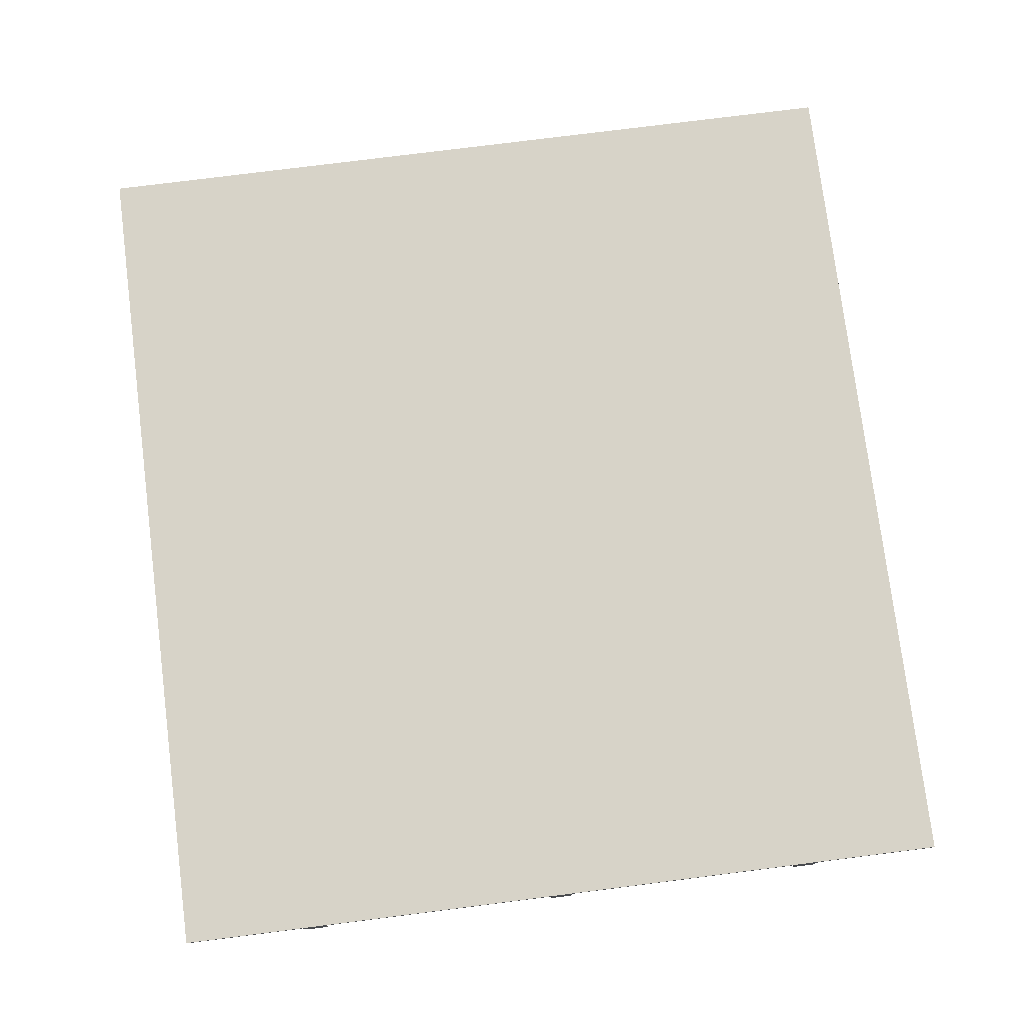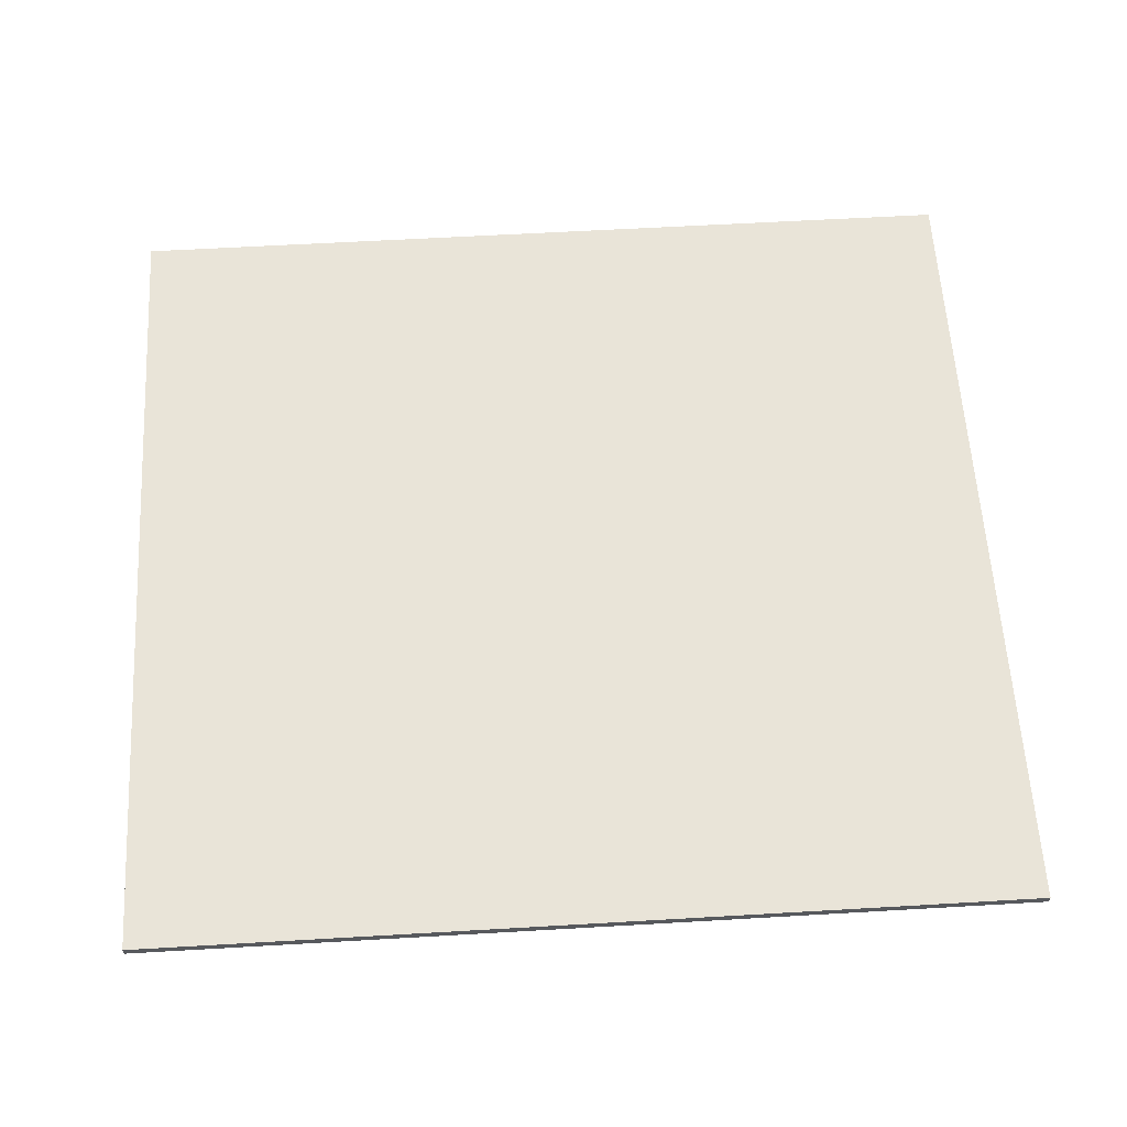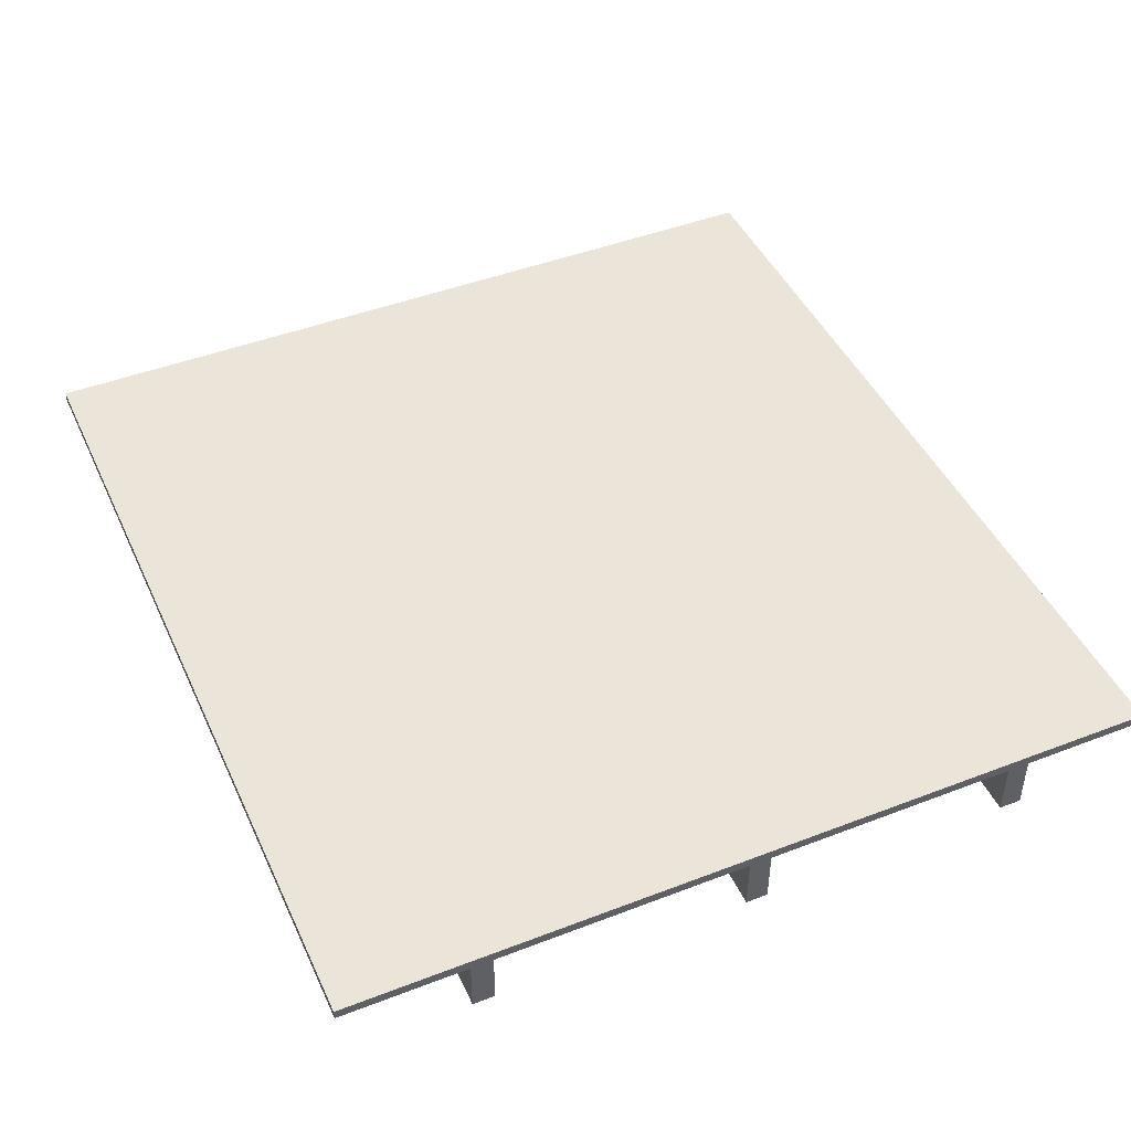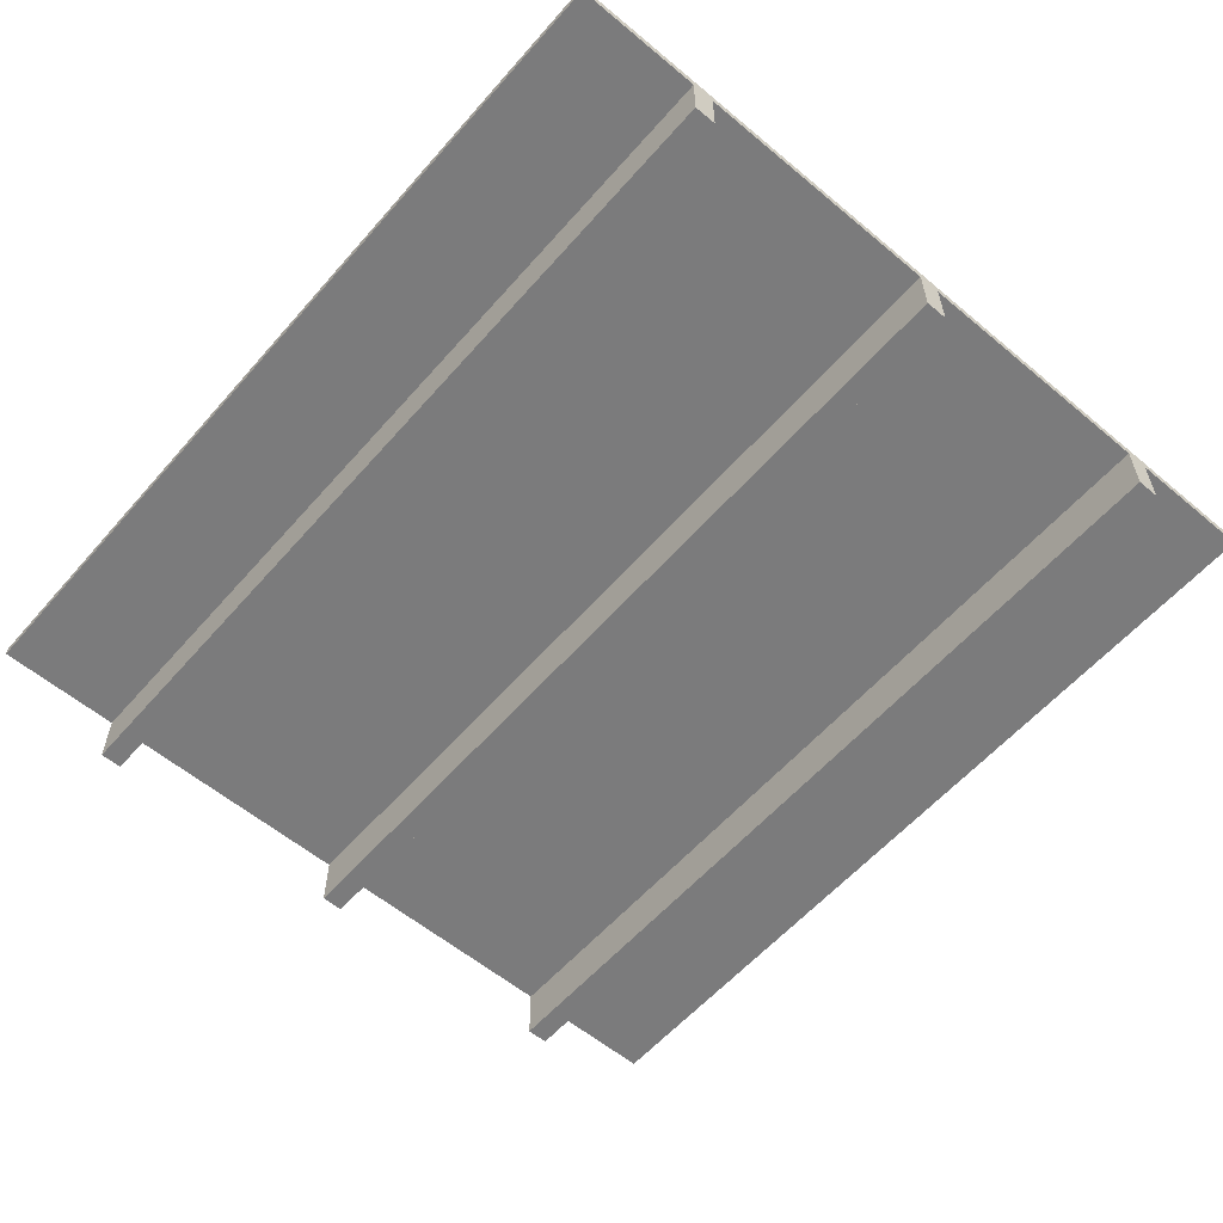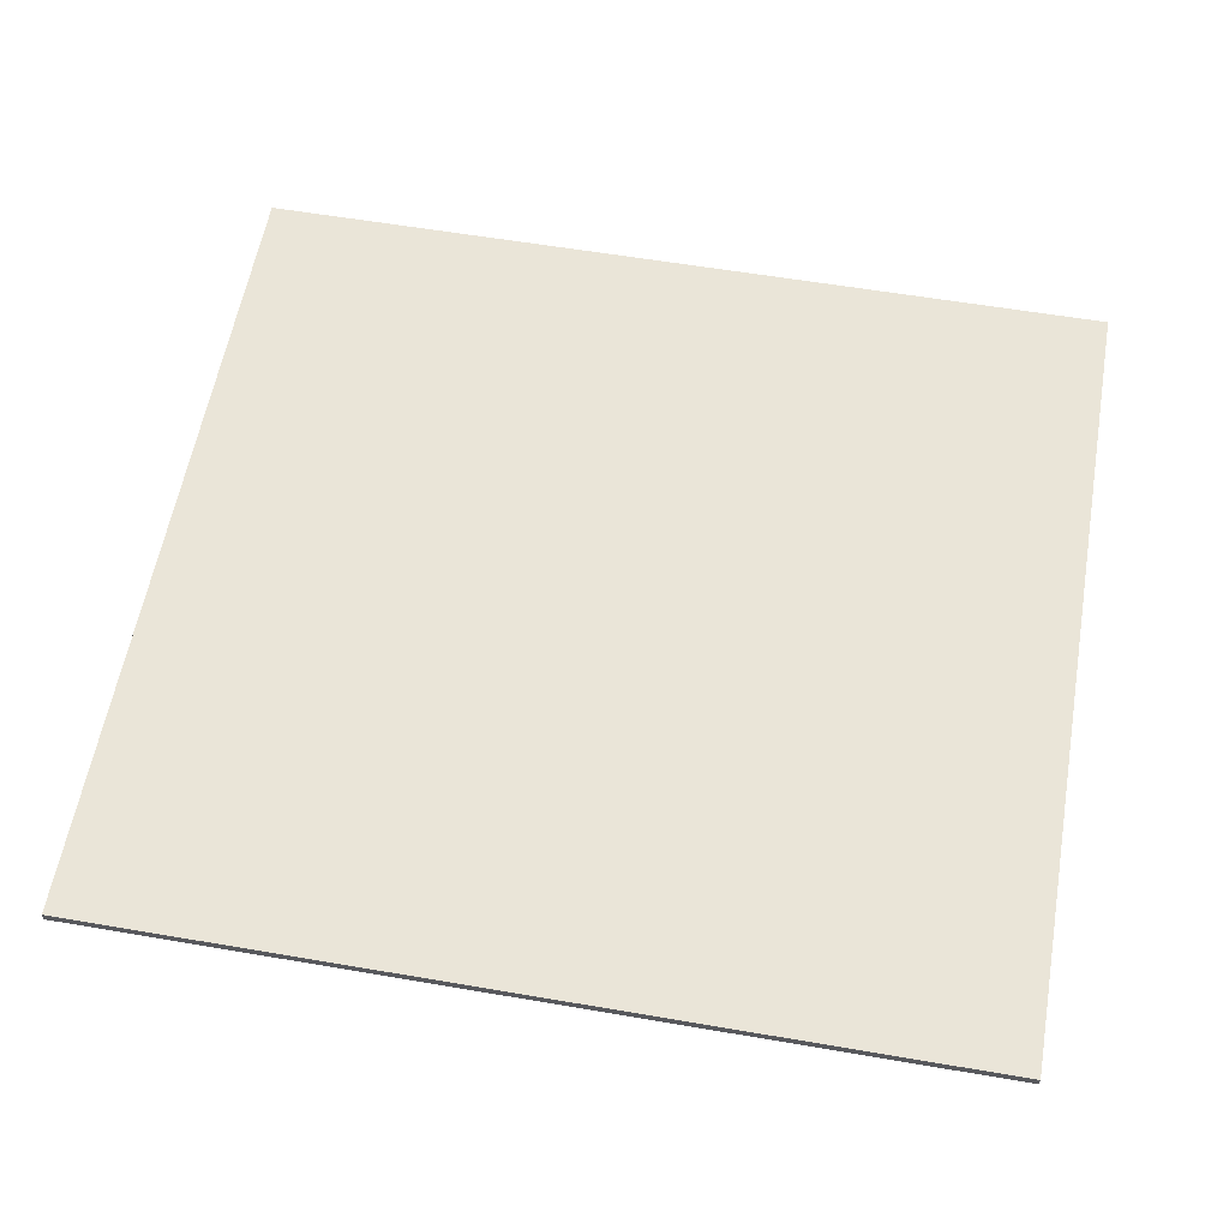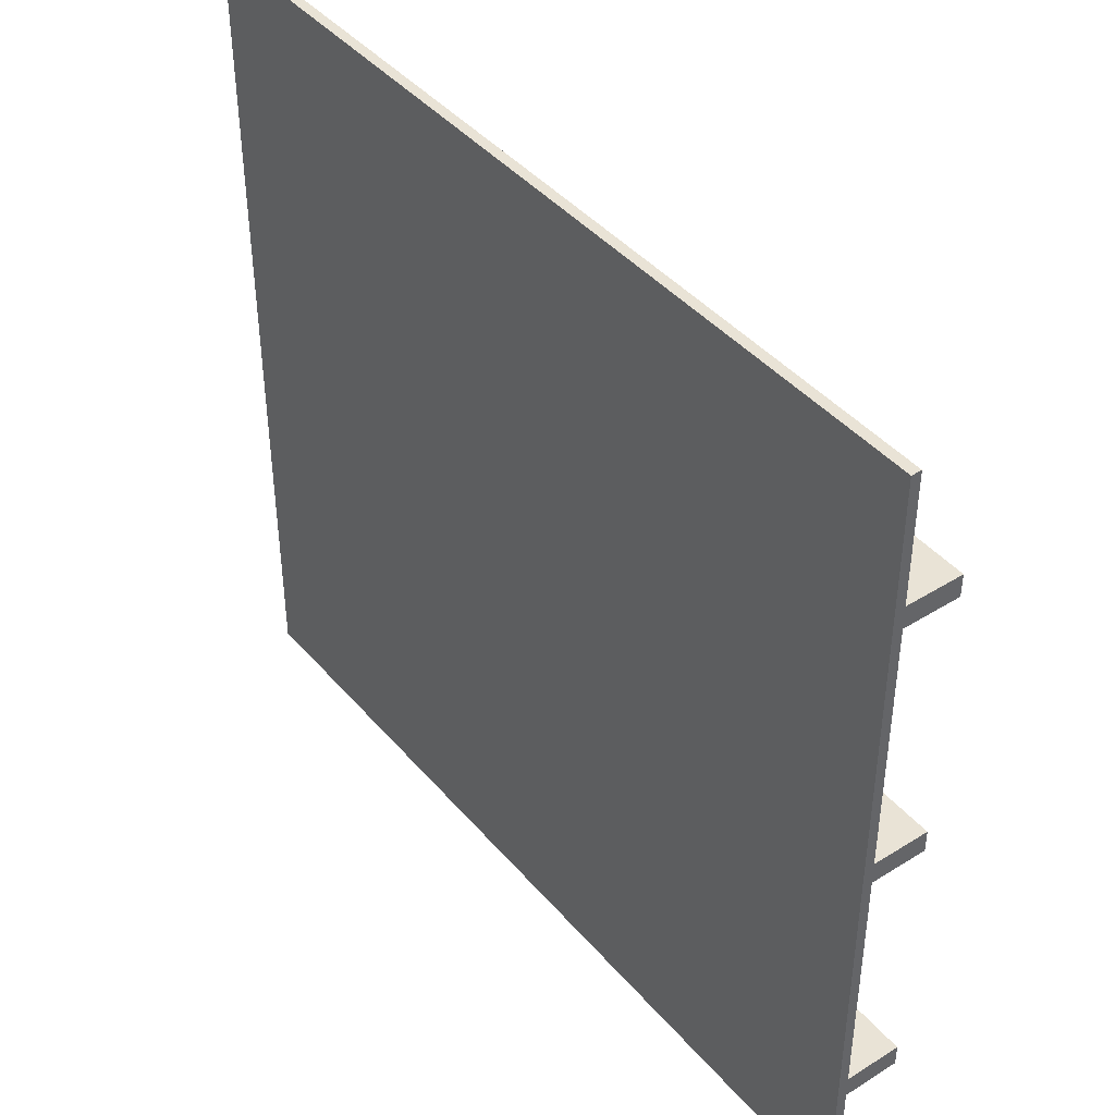
<metadata>
{"format":"obj","ext":"obj","renderer":"f3d","projection":"perspective","resolution":1024,"background":"white","views":[{"elev":77.2,"azim":82.8,"up":"+Y"},{"elev":60.2,"azim":176.6,"up":"+Y"},{"elev":45.5,"azim":-113.9,"up":"+Y"},{"elev":-58.4,"azim":49.2,"up":"+Y"},{"elev":58.7,"azim":-170.0,"up":"+Y"},{"elev":42.3,"azim":-126.9,"up":"+Z"}]}
</metadata>
<code>
v 7.958 -0.18 7.5
v 7.958 0 7.5
v -8.042 -0.18 7.5
v -8.042 0 7.5
v 7.958 0 7.5
v 7.958 0 2.5
v -8.042 0 7.5
v -8.042 0 2.5
v 7.958 0 2.5
v 7.958 -0.18 2.5
v -8.042 0 2.5
v -8.042 -0.18 2.5
v 7.958 -0.18 2.5
v 7.958 -0.18 4.8
v -8.042 -0.18 2.5
v -8.042 -0.18 4.8
v 7.958 -0.18 4.8
v 7.958 -1.2 4.8
v -8.042 -0.18 4.8
v -8.042 -1.2 4.8
v 7.958 -1.2 4.8
v 7.958 -1.2 5.2
v -8.042 -1.2 4.8
v -8.042 -1.2 5.2
v 7.958 -1.2 5.2
v 7.958 -0.18 5.2
v -8.042 -1.2 5.2
v -8.042 -0.18 5.2
v 7.958 -0.18 5.2
v 7.958 -0.18 7.5
v -8.042 -0.18 5.2
v -8.042 -0.18 7.5
v -8.042 0 7.5
v -8.042 0 2.5
v -8.042 -0.18 7.5
v -8.042 -0.18 5.2
v -8.042 -1.2 5.2
v -8.042 -1.2 4.8
v -8.042 -0.18 4.8
v -8.042 -0.18 2.5
v 7.958 0 7.5
v 7.958 -0.18 7.5
v 7.958 0 2.5
v 7.958 -0.18 2.5
v 7.958 -0.18 4.8
v 7.958 -1.2 4.8
v 7.958 -1.2 5.2
v 7.958 -0.18 5.2
v 7.958 -0.18 2.5
v 7.958 0 2.5
v -8.042 -0.18 2.5
v -8.042 0 2.5
v 7.958 0 2.5
v 7.958 0 -2.5
v -8.042 0 2.5
v -8.042 0 -2.5
v 7.958 0 -2.5
v 7.958 -0.18 -2.5
v -8.042 0 -2.5
v -8.042 -0.18 -2.5
v 7.958 -0.18 -2.5
v 7.958 -0.18 -0.2
v -8.042 -0.18 -2.5
v -8.042 -0.18 -0.2
v 7.958 -0.18 -0.2
v 7.958 -1.2 -0.2
v -8.042 -0.18 -0.2
v -8.042 -1.2 -0.2
v 7.958 -1.2 -0.2
v 7.958 -1.2 0.2
v -8.042 -1.2 -0.2
v -8.042 -1.2 0.2
v 7.958 -1.2 0.2
v 7.958 -0.18 0.2
v -8.042 -1.2 0.2
v -8.042 -0.18 0.2
v 7.958 -0.18 0.2
v 7.958 -0.18 2.5
v -8.042 -0.18 0.2
v -8.042 -0.18 2.5
v -8.042 0 2.5
v -8.042 0 -2.5
v -8.042 -0.18 2.5
v -8.042 -0.18 0.2
v -8.042 -1.2 0.2
v -8.042 -1.2 -0.2
v -8.042 -0.18 -0.2
v -8.042 -0.18 -2.5
v 7.958 0 2.5
v 7.958 -0.18 2.5
v 7.958 0 -2.5
v 7.958 -0.18 -2.5
v 7.958 -0.18 -0.2
v 7.958 -1.2 -0.2
v 7.958 -1.2 0.2
v 7.958 -0.18 0.2
v 7.958 -0.18 -2.5
v 7.958 0 -2.5
v -8.042 -0.18 -2.5
v -8.042 0 -2.5
v 7.958 0 -2.5
v 7.958 0 -7.5
v -8.042 0 -2.5
v -8.042 0 -7.5
v 7.958 0 -7.5
v 7.958 -0.18 -7.5
v -8.042 0 -7.5
v -8.042 -0.18 -7.5
v 7.958 -0.18 -7.5
v 7.958 -0.18 -5.2
v -8.042 -0.18 -7.5
v -8.042 -0.18 -5.2
v 7.958 -0.18 -5.2
v 7.958 -1.2 -5.2
v -8.042 -0.18 -5.2
v -8.042 -1.2 -5.2
v 7.958 -1.2 -5.2
v 7.958 -1.2 -4.8
v -8.042 -1.2 -5.2
v -8.042 -1.2 -4.8
v 7.958 -1.2 -4.8
v 7.958 -0.18 -4.8
v -8.042 -1.2 -4.8
v -8.042 -0.18 -4.8
v 7.958 -0.18 -4.8
v 7.958 -0.18 -2.5
v -8.042 -0.18 -4.8
v -8.042 -0.18 -2.5
v -8.042 0 -2.5
v -8.042 0 -7.5
v -8.042 -0.18 -2.5
v -8.042 -0.18 -4.8
v -8.042 -1.2 -4.8
v -8.042 -1.2 -5.2
v -8.042 -0.18 -5.2
v -8.042 -0.18 -7.5
v 7.958 0 -2.5
v 7.958 -0.18 -2.5
v 7.958 0 -7.5
v 7.958 -0.18 -7.5
v 7.958 -0.18 -5.2
v 7.958 -1.2 -5.2
v 7.958 -1.2 -4.8
v 7.958 -0.18 -4.8
g mesh_tbeam_multiple0
f 2 4 3
f 6 8 7
f 10 12 11
f 14 16 15
f 18 20 19
f 22 24 23
f 26 28 27
f 30 32 31
f 36 34 39
f 40 39 34
f 39 38 37
f 36 35 33
f 34 36 33
f 45 44 43
f 46 45 48
f 43 41 48
f 42 48 41
f 50 52 51
f 54 56 55
f 58 60 59
f 62 64 63
f 66 68 67
f 70 72 71
f 74 76 75
f 78 80 79
f 84 82 87
f 88 87 82
f 87 86 85
f 84 83 81
f 82 84 81
f 93 92 91
f 94 93 96
f 91 89 96
f 90 96 89
f 98 100 99
f 102 104 103
f 106 108 107
f 110 112 111
f 114 116 115
f 118 120 119
f 122 124 123
f 126 128 127
f 132 130 135
f 136 135 130
f 135 134 133
f 132 131 129
f 130 132 129
f 141 140 139
f 142 141 144
f 139 137 144
f 138 144 137
f 2 3 1
f 6 7 5
f 10 11 9
f 14 15 13
f 18 19 17
f 22 23 21
f 26 27 25
f 30 31 29
f 39 37 36
f 46 48 47
f 43 48 45
f 50 51 49
f 54 55 53
f 58 59 57
f 62 63 61
f 66 67 65
f 70 71 69
f 74 75 73
f 78 79 77
f 87 85 84
f 94 96 95
f 91 96 93
f 98 99 97
f 102 103 101
f 106 107 105
f 110 111 109
f 114 115 113
f 118 119 117
f 122 123 121
f 126 127 125
f 135 133 132
f 142 144 143
f 139 144 141

</code>
